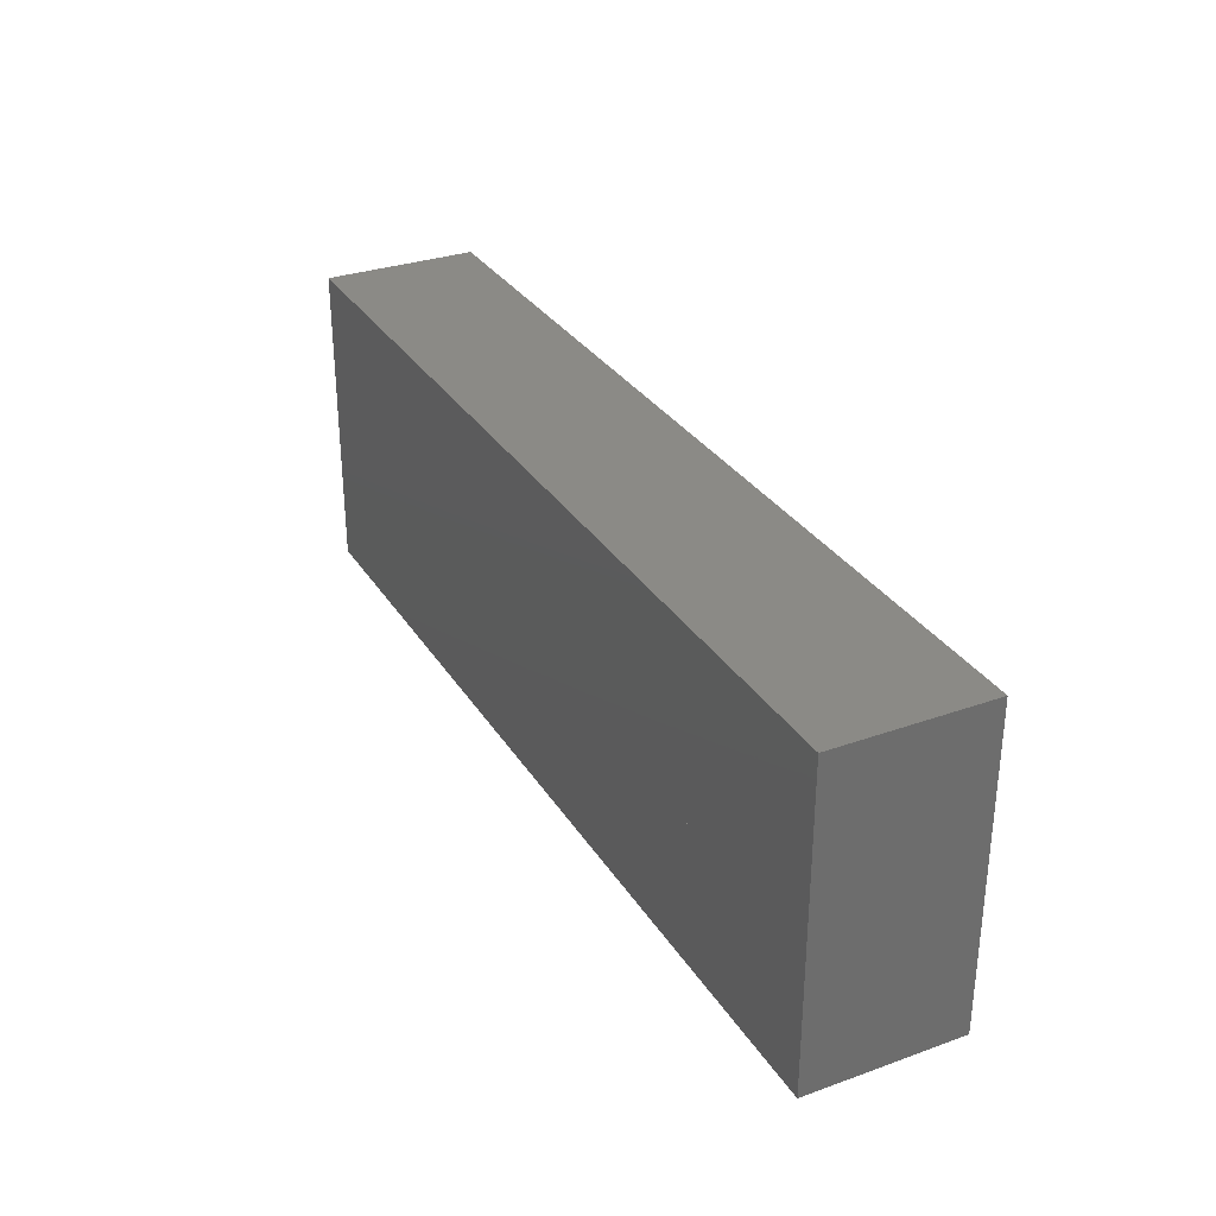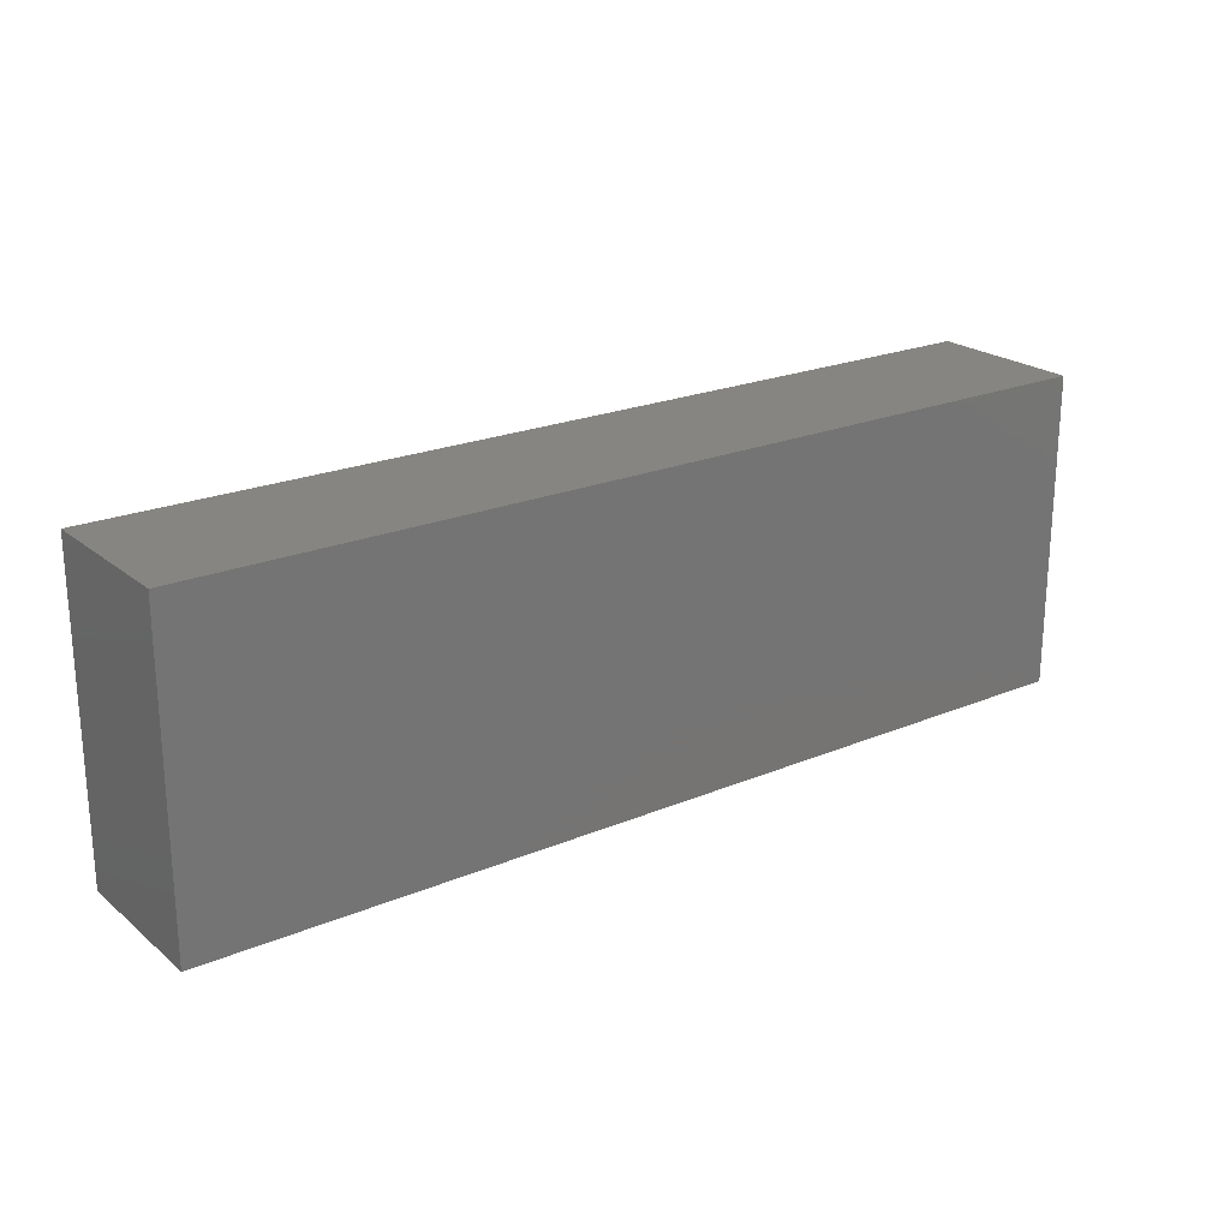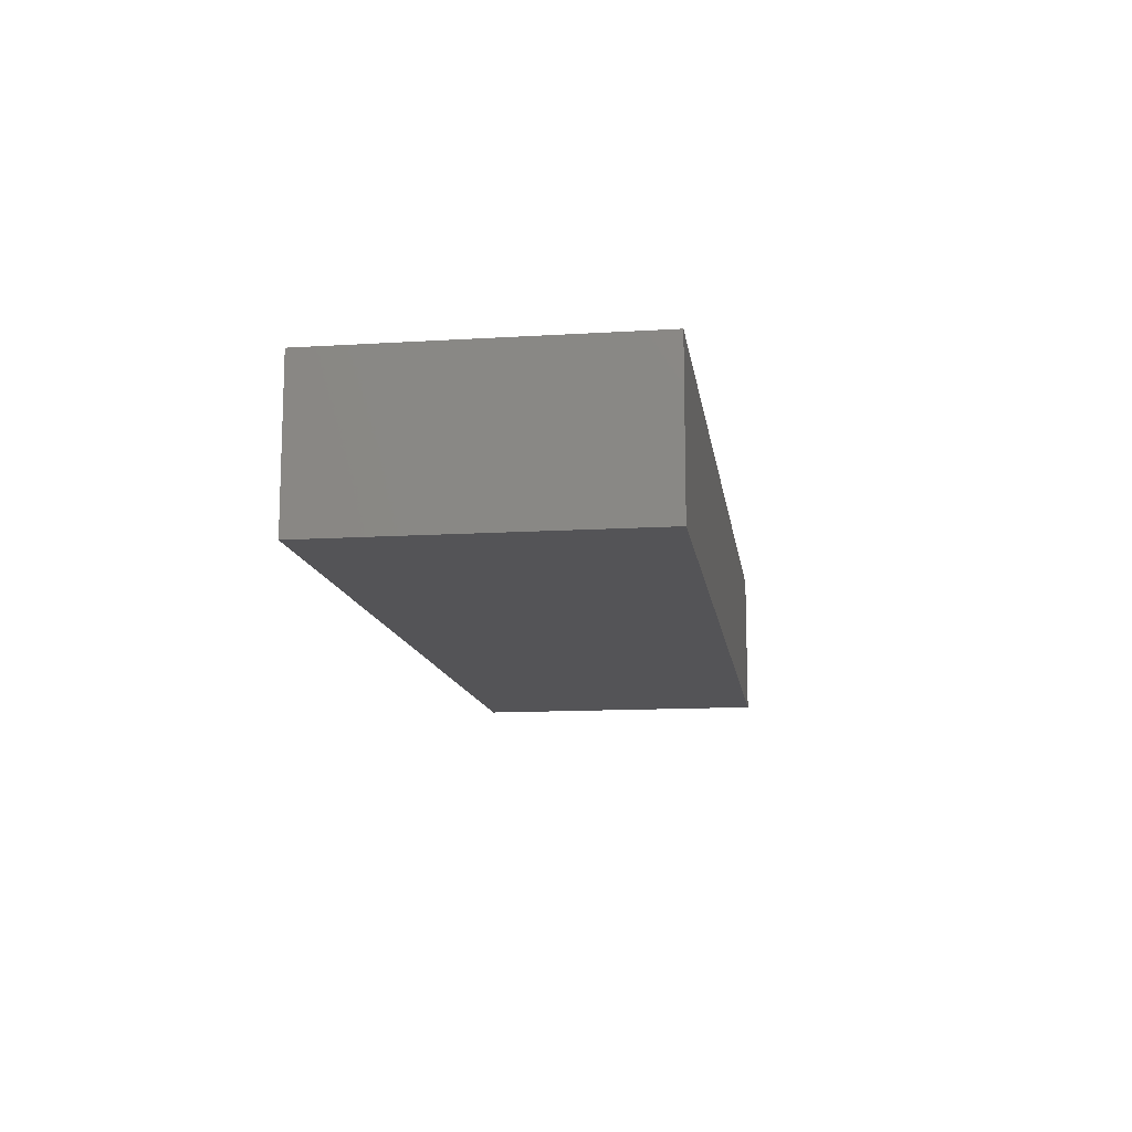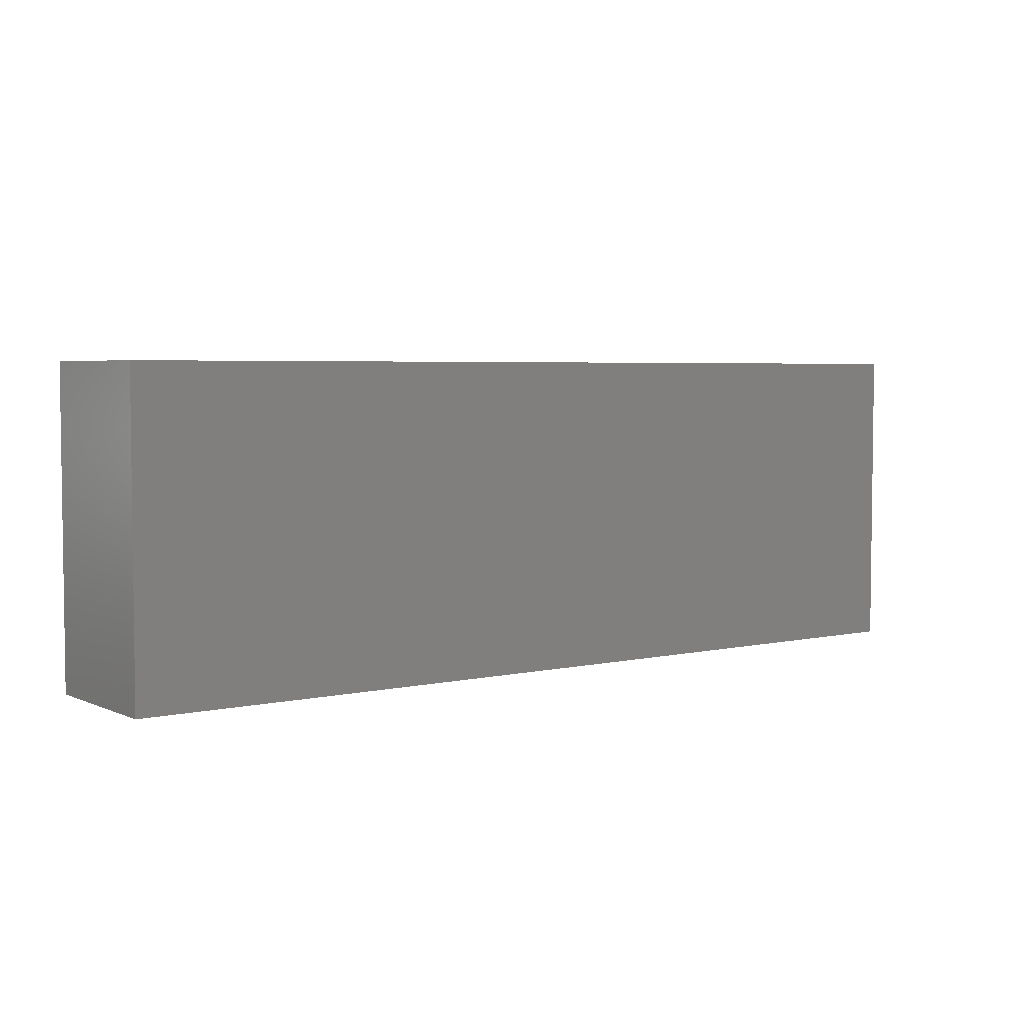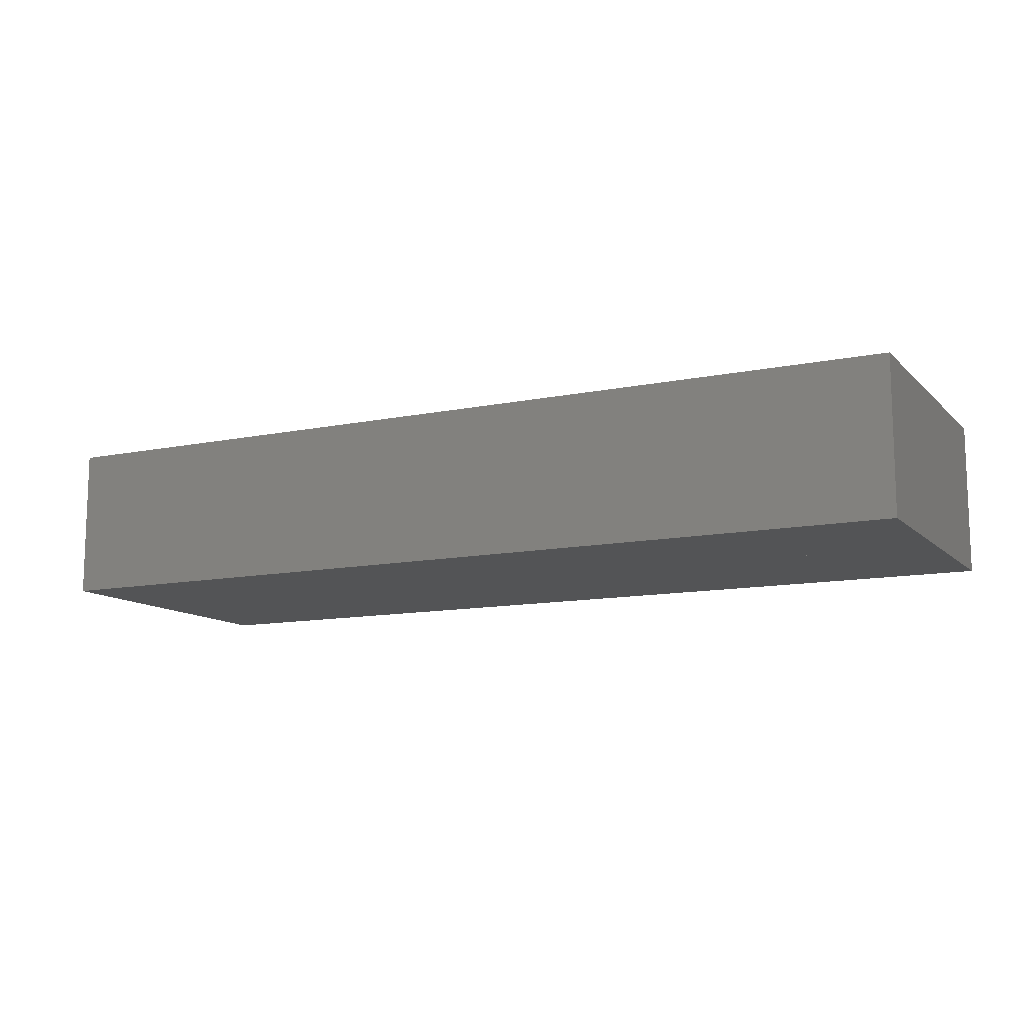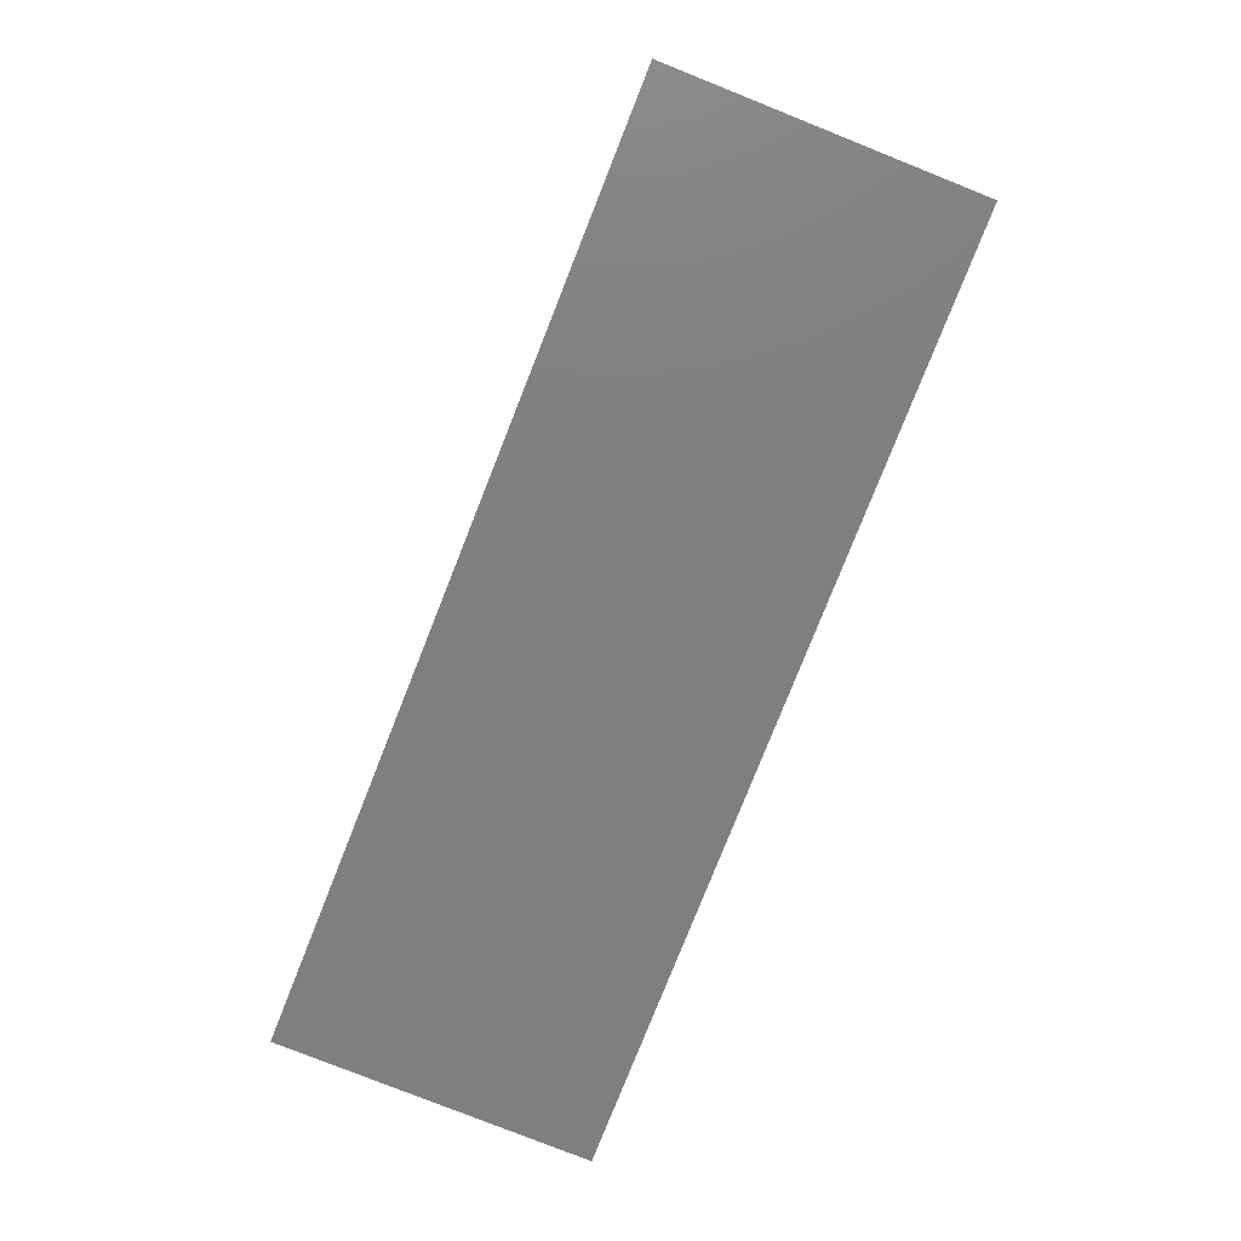
<metadata>
{"format":"stl","ext":"stl","renderer":"f3d","projection":"perspective","resolution":1024,"background":"white","views":[{"elev":31.0,"azim":63.1,"up":"+Y"},{"elev":22.1,"azim":-36.1,"up":"+Y"},{"elev":-12.6,"azim":-81.9,"up":"+Z"},{"elev":4.3,"azim":143.8,"up":"+Y"},{"elev":-11.7,"azim":-153.5,"up":"+Z"},{"elev":-79.5,"azim":-111.7,"up":"+Z"}]}
</metadata>
<code>
# stl→obj: 64 verts, 168 faces
v 0.3197 -0.01447 0
v -0.3197 -0.01447 0
v -0.3197 -0.01447 0.007812
v -0.3197 -0.01447 0.1172
v -0.3197 -0.01447 0.125
v 0.3197 -0.01447 0.125
v 0.3197 -0.01447 0.1172
v 0.3197 -0.01447 0.007812
v 0.3197 0.009211 0.1172
v 0.3197 0.009211 0.125
v 0.3197 0.009211 0.007812
v 0.3197 0.009211 0
v -0.3197 0.009211 0.125
v -0.3197 0.009211 0.1172
v -0.3197 0.009211 0.007812
v -0.3197 0.009211 0
v 0.3197 0.001398 0
v 0.3197 0.001398 0.125
v 0.3275 0.001398 0.007812
v 0.3672 0.1198 0.007812
v 0.3275 0.01702 0.007812
v -0.3672 0.1198 0.007812
v -0.3672 -0.1172 0.007812
v -0.3275 -0.01447 0.007812
v -0.3275 0.001398 0.007812
v -0.3275 0.01702 0.007812
v 0.3672 -0.1172 0.007812
v 0.3275 -0.01447 0.007812
v 0.3275 0.01702 0.1172
v 0.3672 0.1198 0.1172
v 0.3275 0.001398 0.1172
v -0.3672 0.1198 0.1172
v -0.3275 0.01702 0.1172
v -0.3275 0.001398 0.1172
v -0.3275 -0.01447 0.1172
v -0.3672 -0.1172 0.1172
v 0.3672 -0.1172 0.1172
v 0.3275 -0.01447 0.1172
v -0.3197 0.001398 0
v -0.3197 0.001398 0.125
v 0.3275 0.001398 0.125
v 0.3275 0.01702 0.125
v -0.3275 0.01702 0.125
v -0.3275 0.001398 0.125
v -0.3275 0.01702 0
v -0.3275 0.001398 0
v 0.3275 0.01702 0
v 0.3275 0.001398 0
v 0.3275 0.009211 0.1172
v 0.3275 0.009211 0.007812
v -0.3275 0.009211 0.1172
v -0.3275 0.009211 0.007812
v -0.3275 -0.02229 0.1172
v 0.3275 -0.02229 0.1172
v -0.3275 -0.02229 0.007812
v 0.3275 -0.02229 0.007812
v 0.375 0.1276 0.125
v -0.375 0.1276 0.125
v -0.375 -0.125 0.125
v 0.375 -0.125 0.125
v 0.375 0.1276 0
v -0.375 0.1276 0
v -0.375 -0.125 0
v 0.375 -0.125 0
f 1 2 3
f 1 3 4
f 1 4 5
f 5 6 7
f 5 7 8
f 5 8 1
f 9 6 10
f 6 9 7
f 7 9 11
f 7 11 8
f 8 11 12
f 8 12 1
f 4 13 5
f 13 4 14
f 14 4 3
f 14 3 15
f 15 3 2
f 15 2 16
f 5 6 4
f 4 6 7
f 3 8 2
f 2 8 1
f 1 8 17
f 6 18 7
f 7 18 17
f 7 17 8
f 19 20 21
f 22 23 24
f 22 24 25
f 22 25 26
f 22 26 21
f 22 21 20
f 27 20 19
f 27 19 28
f 27 28 8
f 27 8 3
f 27 3 24
f 27 24 23
f 29 30 31
f 32 30 29
f 32 29 33
f 32 33 34
f 32 34 35
f 32 35 36
f 37 36 35
f 37 35 4
f 37 4 7
f 37 7 38
f 37 38 31
f 37 31 30
f 7 8 38
f 38 8 28
f 35 24 4
f 4 24 3
f 2 39 3
f 5 4 40
f 40 4 3
f 40 3 39
f 31 41 29
f 29 41 42
f 42 43 29
f 29 43 33
f 33 43 34
f 34 43 44
f 42 40 43
f 40 44 43
f 18 6 5
f 18 5 40
f 18 40 42
f 18 42 41
f 39 45 46
f 47 45 39
f 47 39 17
f 47 17 48
f 39 2 17
f 17 2 1
f 48 19 47
f 47 19 21
f 21 26 47
f 47 26 45
f 45 26 46
f 46 26 25
f 30 32 20
f 20 32 22
f 32 36 22
f 22 36 23
f 37 30 27
f 27 30 20
f 36 37 23
f 23 37 27
f 28 19 38
f 38 19 31
f 17 18 41
f 17 41 31
f 17 31 19
f 17 19 48
f 40 39 46
f 40 46 25
f 40 25 34
f 40 34 44
f 25 24 34
f 34 24 35
f 49 50 9
f 9 50 11
f 14 15 51
f 51 15 52
f 10 13 9
f 9 13 14
f 11 15 12
f 12 15 16
f 51 53 32
f 30 37 54
f 30 54 49
f 30 49 9
f 30 9 14
f 30 14 51
f 30 51 32
f 32 53 36
f 36 53 54
f 36 54 37
f 22 55 52
f 20 22 52
f 20 52 15
f 20 15 11
f 20 11 50
f 20 50 56
f 20 56 27
f 27 56 23
f 23 56 55
f 23 55 22
f 32 36 22
f 22 36 23
f 36 37 23
f 23 37 27
f 37 30 27
f 27 30 20
f 30 32 20
f 20 32 22
f 52 55 51
f 51 55 53
f 53 55 54
f 54 55 56
f 56 50 54
f 54 50 49
f 57 10 6
f 58 59 5
f 58 5 13
f 58 13 10
f 58 10 57
f 5 59 6
f 6 59 60
f 6 60 57
f 1 12 61
f 62 61 12
f 62 12 16
f 62 16 2
f 62 2 63
f 61 64 1
f 1 64 63
f 1 63 2
f 58 62 59
f 59 62 63
f 57 61 58
f 58 61 62
f 60 64 57
f 57 64 61
f 59 63 60
f 60 63 64

</code>
